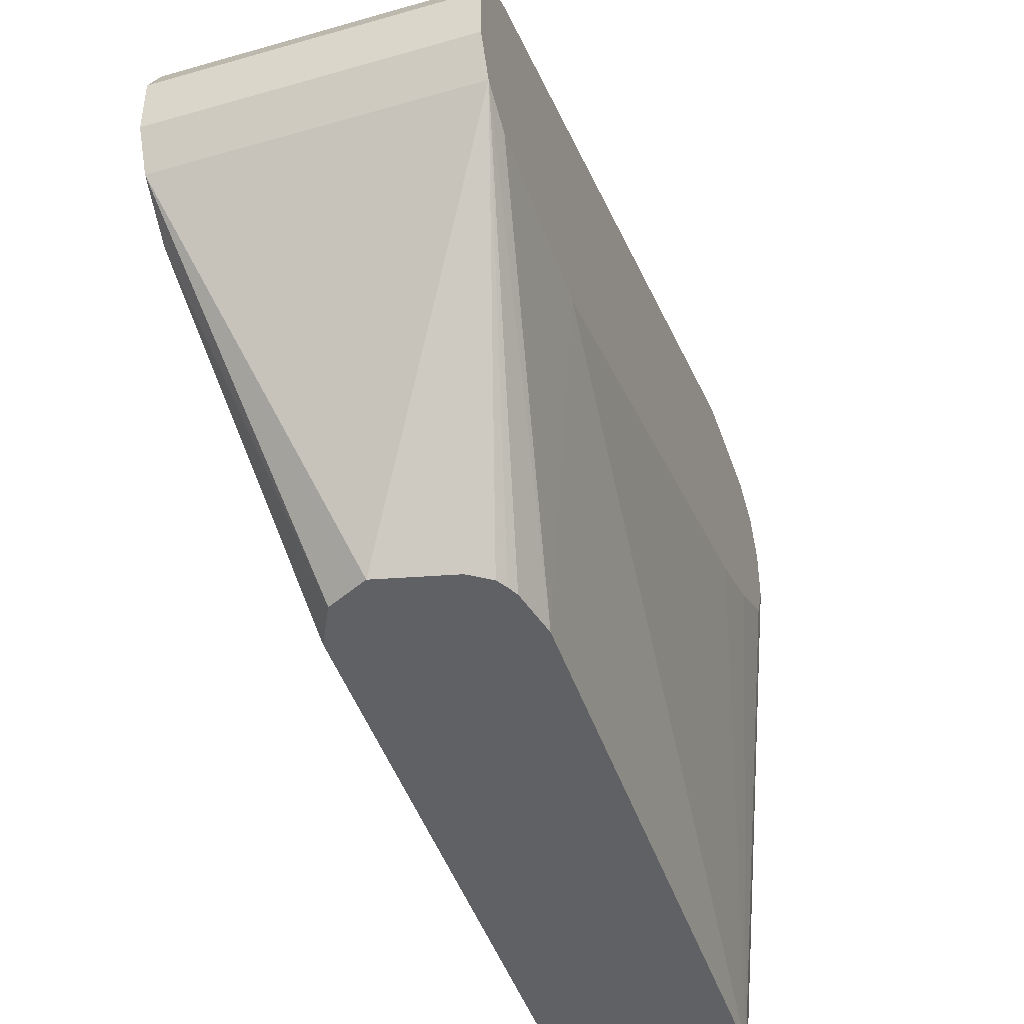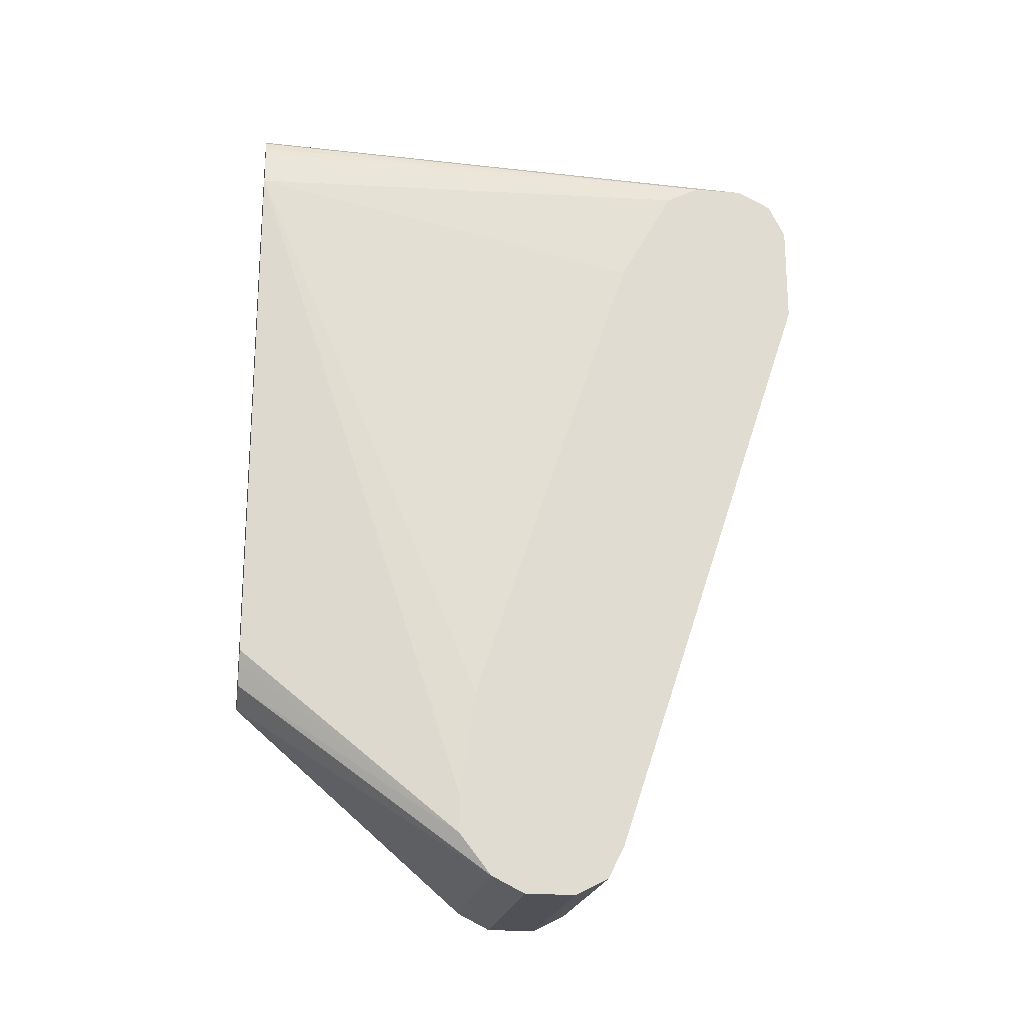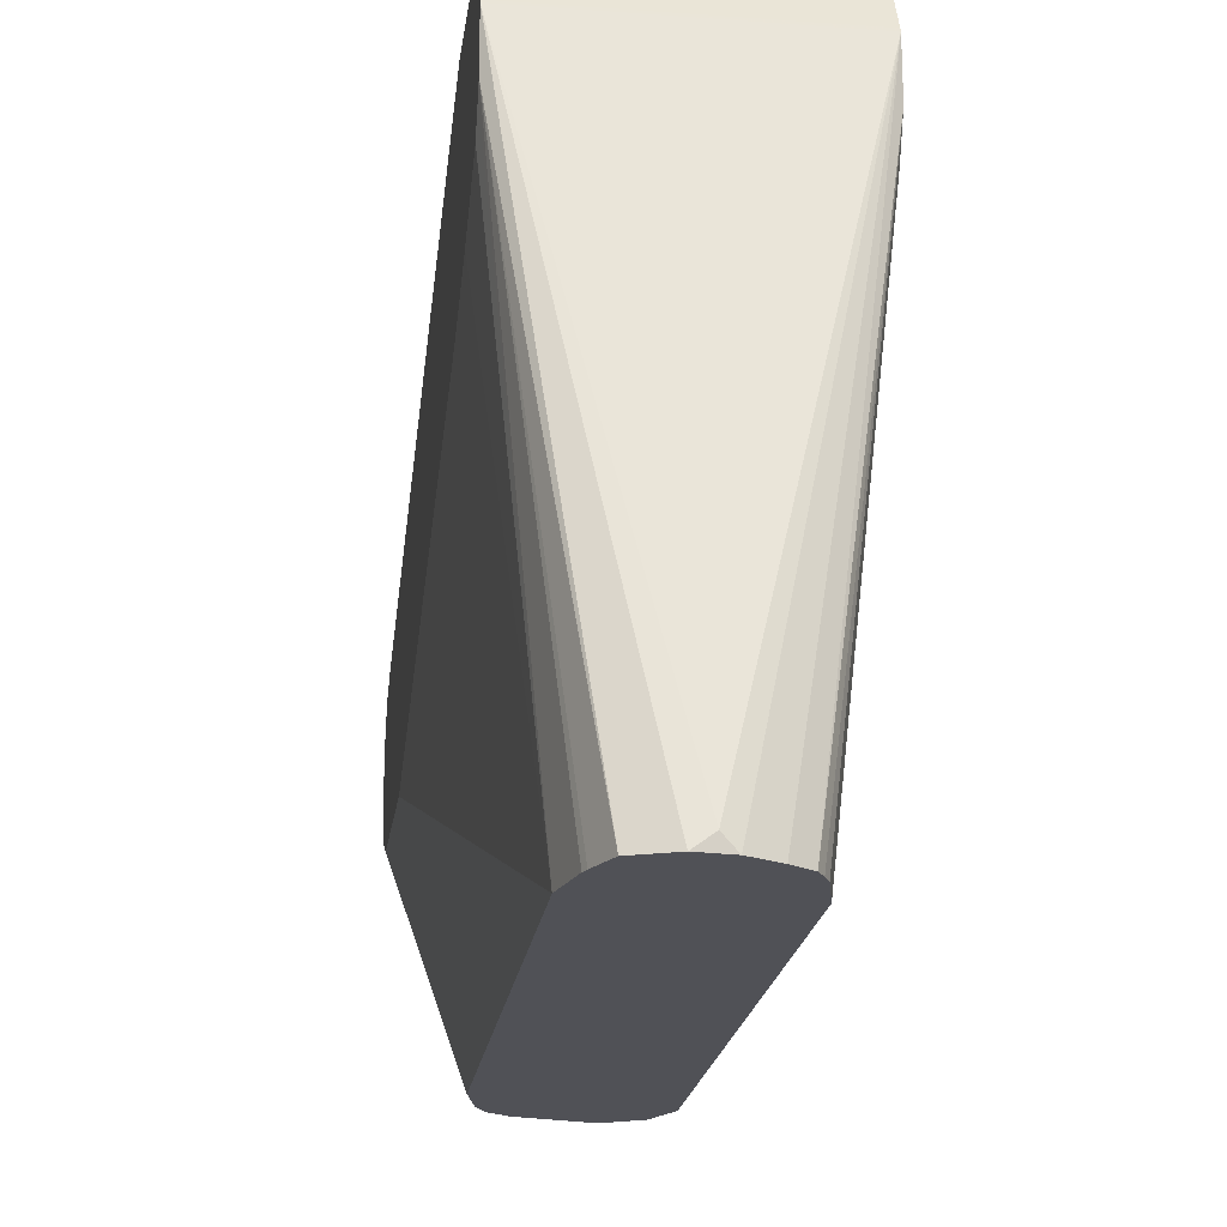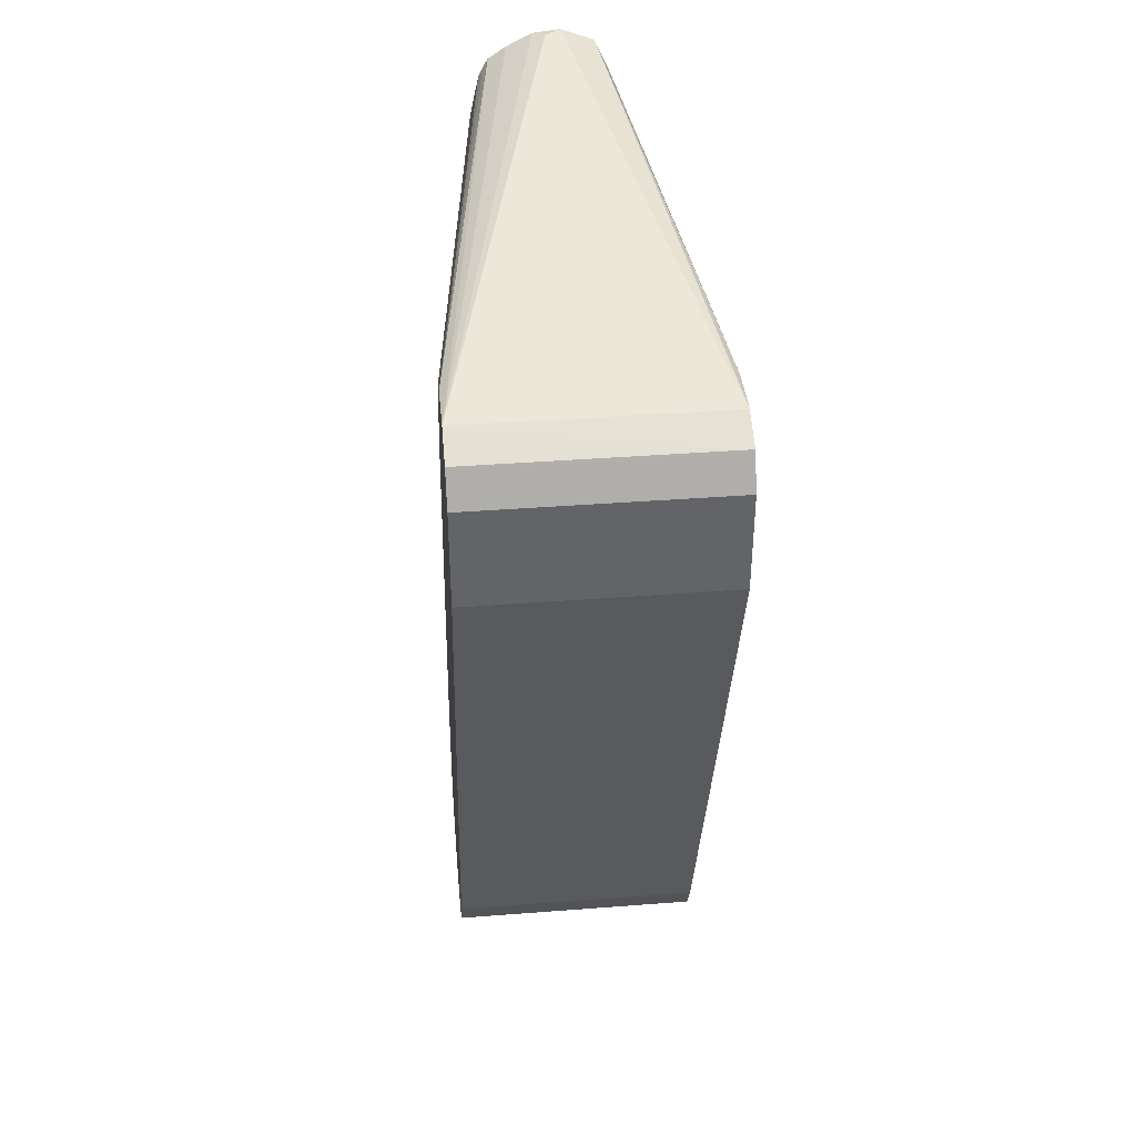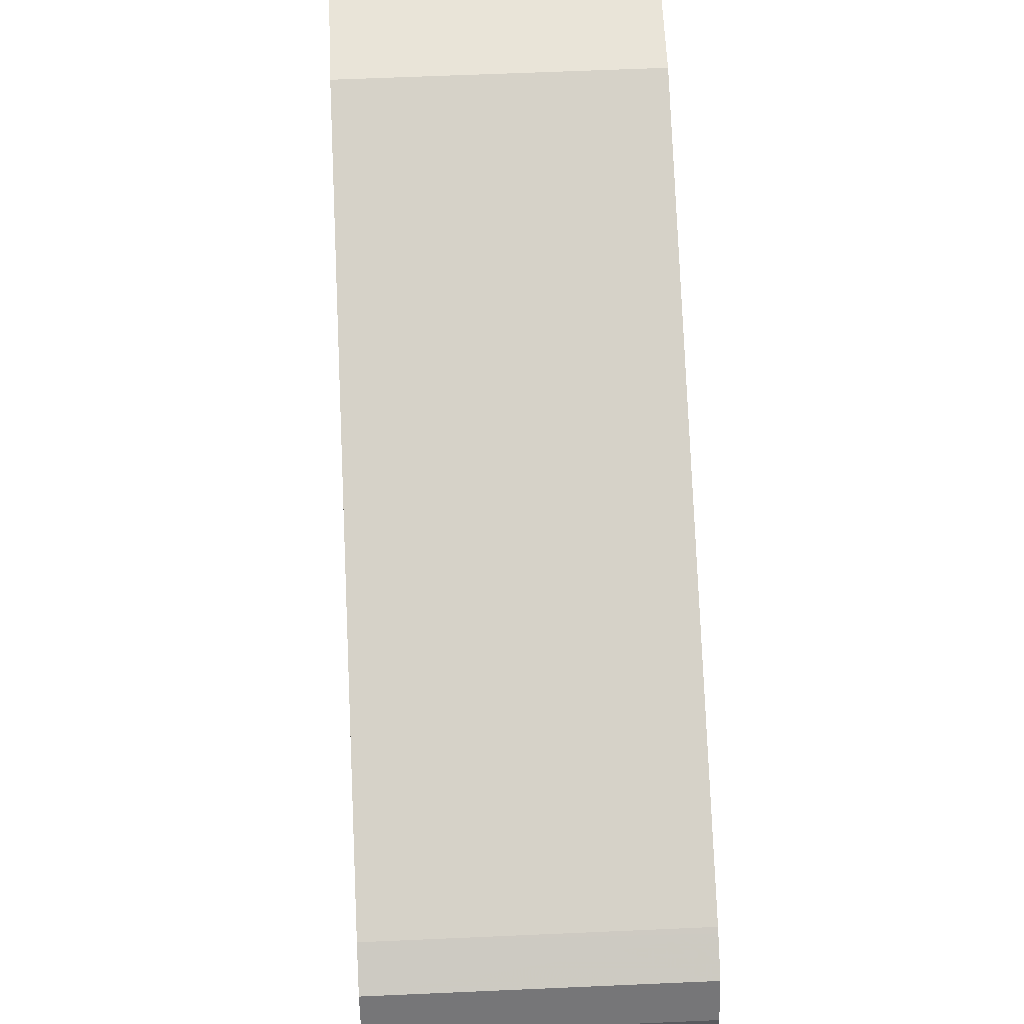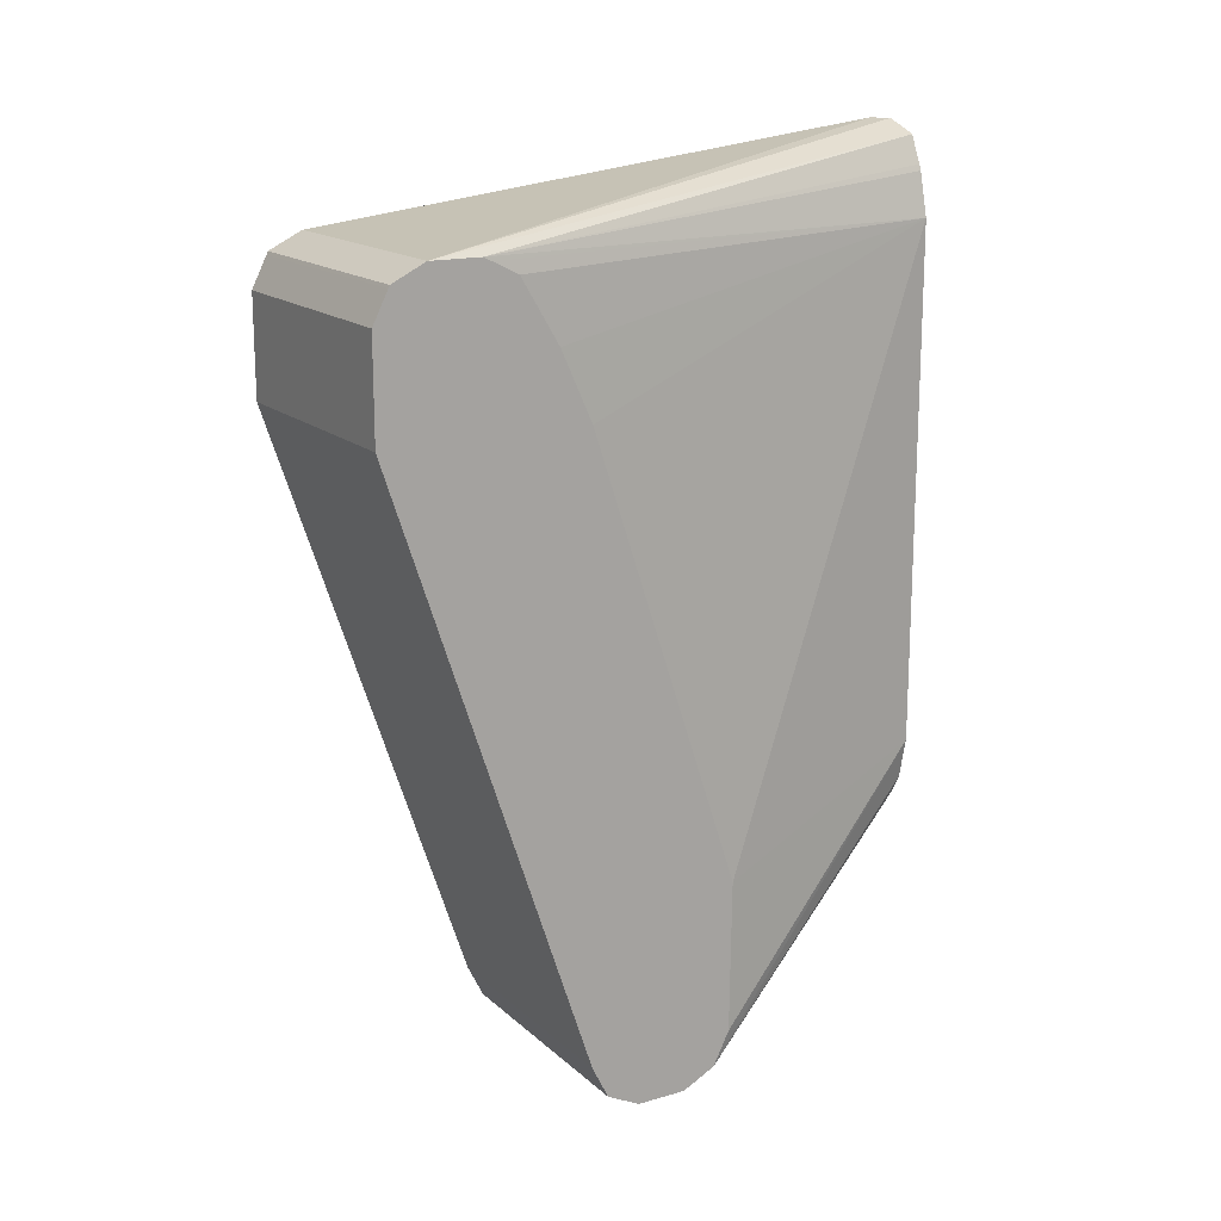
<metadata>
{"format":"obj","ext":"obj","renderer":"f3d","projection":"perspective","resolution":1024,"background":"white","views":[{"elev":-45.6,"azim":-161.6,"up":"+Y"},{"elev":-20.5,"azim":81.2,"up":"+Z"},{"elev":-20.5,"azim":-7.5,"up":"+Y"},{"elev":39.3,"azim":174.5,"up":"+Z"},{"elev":59.9,"azim":177.4,"up":"+Y"},{"elev":16.1,"azim":-120.6,"up":"+Z"}]}
</metadata>
<code>
v -0.6326 0.2866 0.2047
v -0.7354 0.2866 0.2047
v -0.6326 0.2866 0.2457
v -0.6326 0.2047 -0.04093
v -0.7354 0.2866 0.2457
v -0.7354 0.2047 -0.04093
v -0.7354 0.2803 0.2582
v -0.6326 0.2805 0.2579
v -0.6326 0.1979 -0.05459
v -0.7354 0.2039 -0.0426
v -0.6326 0.2798 0.2593
v -0.7354 0.2798 0.2593
v -0.7354 0.1979 -0.05459
v -0.6326 0.1843 -0.06142
v -0.6326 0.2676 0.2655
v -0.7354 0.2672 0.2656
v -0.7354 0.1843 -0.06142
v -0.6326 0.1638 -0.06142
v -0.7354 0.2661 0.2661
v -0.6326 0.2661 0.2661
v -0.7354 0.1638 -0.06142
v -0.6326 0.1502 -0.05459
v -0.7354 0.2457 0.2661
v -0.7062 0.04628 0.2968
v -0.6924 0.04628 0.302
v -0.6859 0.0512 0.302
v -0.681 0.04628 0.3007
v -0.6703 0.04628 0.2954
v -0.6629 0.04628 0.2905
v -0.6326 0.2457 0.2661
v -0.7354 0.1502 -0.05459
v -0.6326 0.1371 -0.03784
v -0.662 0.04628 0.02733
v -0.6703 0.04628 0.02313
v -0.6756 0.04628 0.0205
v -0.7354 0.2424 0.2645
v -0.7166 0.04628 0.2661
v -0.7122 0.04628 0.2835
v -0.7113 0.04628 0.2859
v -0.6607 0.04628 0.2867
v -0.6326 0.232 0.2593
v -0.659 0.04628 0.2832
v -0.7354 0.1439 -0.04203
v -0.7014 0.04628 0.02683
v -0.7088 0.04628 0.03178
v -0.711 0.04628 0.03551
v -0.7128 0.04628 0.03907
v -0.7166 0.04628 0.05615
v -0.6326 0.1371 -0.02258
v -0.6552 0.04628 0.04096
v -0.6578 0.04628 0.03566
v -0.7354 0.232 0.2593
v -0.7354 0.2167 0.2337
v -0.7354 0.2039 0.2056
v -0.7354 0.1425 0.02132
v -0.6552 0.04628 0.2661
v -0.6326 0.2099 0.22
v -0.7354 0.1433 -0.04093
v -0.6326 0.1433 0.0205
v -0.6326 0.2047 0.2047
f 24 47 46
f 24 46 45
f 24 45 44
f 24 44 35
f 24 35 34
f 24 50 56
f 24 33 51
f 24 51 50
f 24 56 42
f 24 48 47
f 24 34 33
f 24 37 48
f 20 27 28
f 24 39 38
f 23 39 24
f 23 38 39
f 23 37 38
f 23 36 37
f 22 35 31
f 22 34 35
f 22 33 34
f 22 32 33
f 20 29 30
f 24 42 40
f 20 28 29
f 24 38 37
f 24 40 29
f 48 55 58
f 24 28 27
f 20 26 27
f 56 60 57
f 56 59 60
f 49 59 56
f 43 48 58
f 41 56 57
f 41 42 56
f 37 55 48
f 37 54 55
f 37 53 54
f 37 52 53
f 36 52 37
f 32 51 33
f 32 50 51
f 32 56 50
f 32 49 56
f 31 48 43
f 31 47 48
f 31 46 47
f 31 45 46
f 31 44 45
f 31 35 44
f 30 42 41
f 30 40 42
f 29 40 30
f 25 27 26
f 24 27 25
f 24 29 28
f 19 26 20
f 18 22 31
f 19 24 25
f 2 21 31
f 2 17 21
f 2 13 17
f 2 10 13
f 2 6 10
f 1 6 2
f 1 4 6
f 1 9 4
f 1 14 9
f 1 18 14
f 1 22 18
f 1 32 22
f 1 49 32
f 1 59 49
f 1 60 59
f 1 57 60
f 1 41 57
f 1 30 41
f 1 20 30
f 1 15 20
f 1 11 15
f 1 3 8
f 1 5 3
f 1 2 5
f 19 25 26
f 2 31 43
f 2 43 58
f 1 8 11
f 2 55 54
f 2 58 55
f 18 31 21
f 19 23 24
f 15 16 19
f 14 21 17
f 14 18 21
f 12 16 15
f 11 12 15
f 9 17 13
f 9 14 17
f 9 13 10
f 7 12 11
f 7 11 8
f 15 19 20
f 4 9 10
f 4 10 6
f 2 52 36
f 2 36 23
f 2 23 19
f 2 19 16
f 2 53 52
f 2 12 7
f 2 7 5
f 3 5 7
f 3 7 8
f 2 16 12
f 2 54 53

</code>
